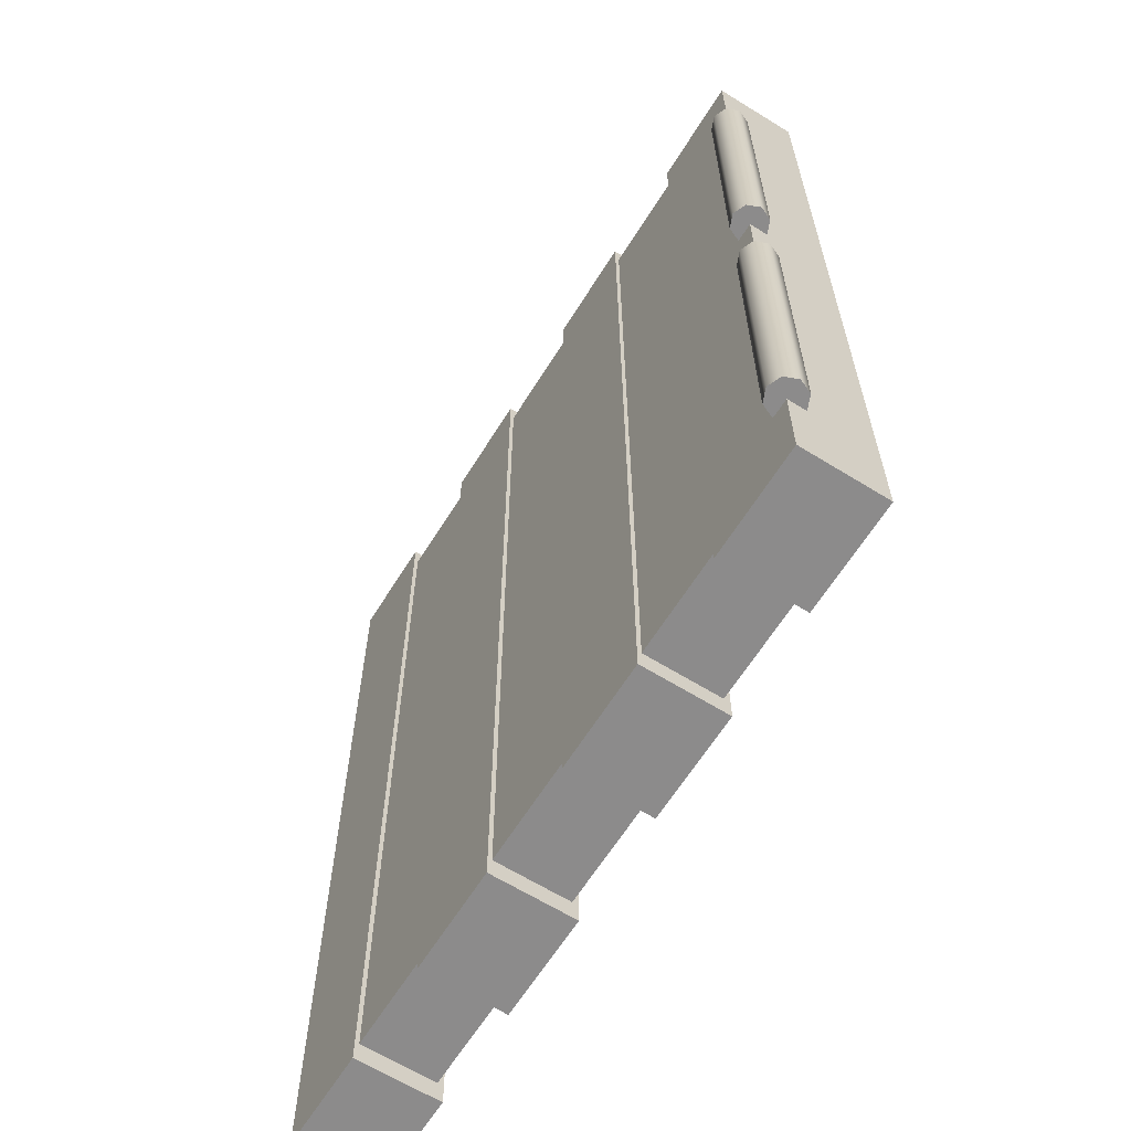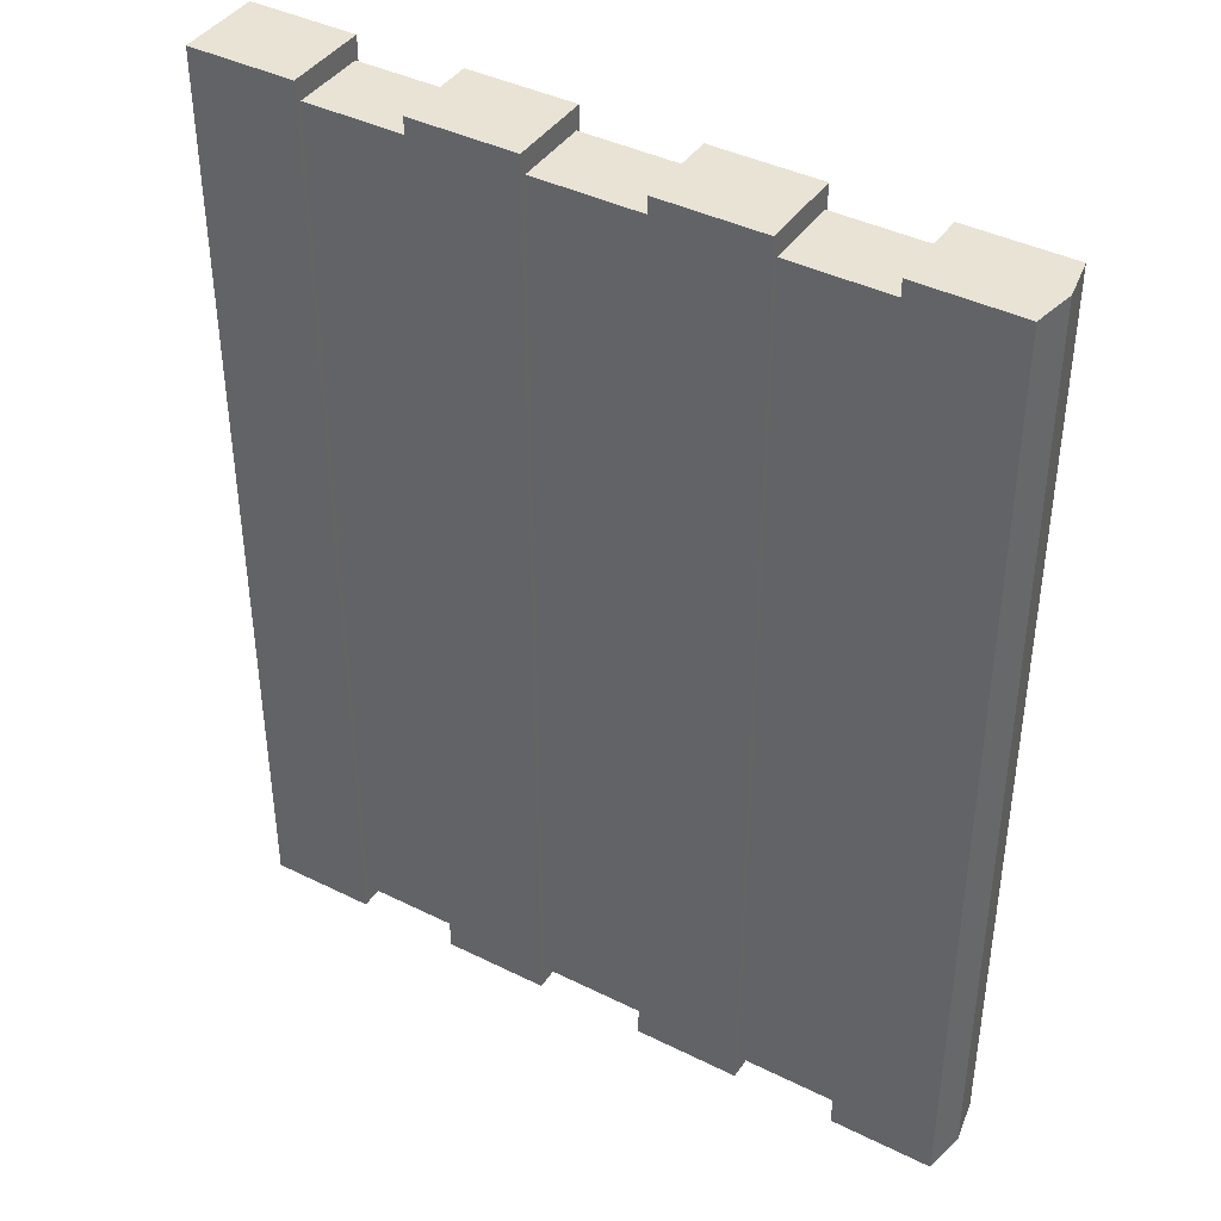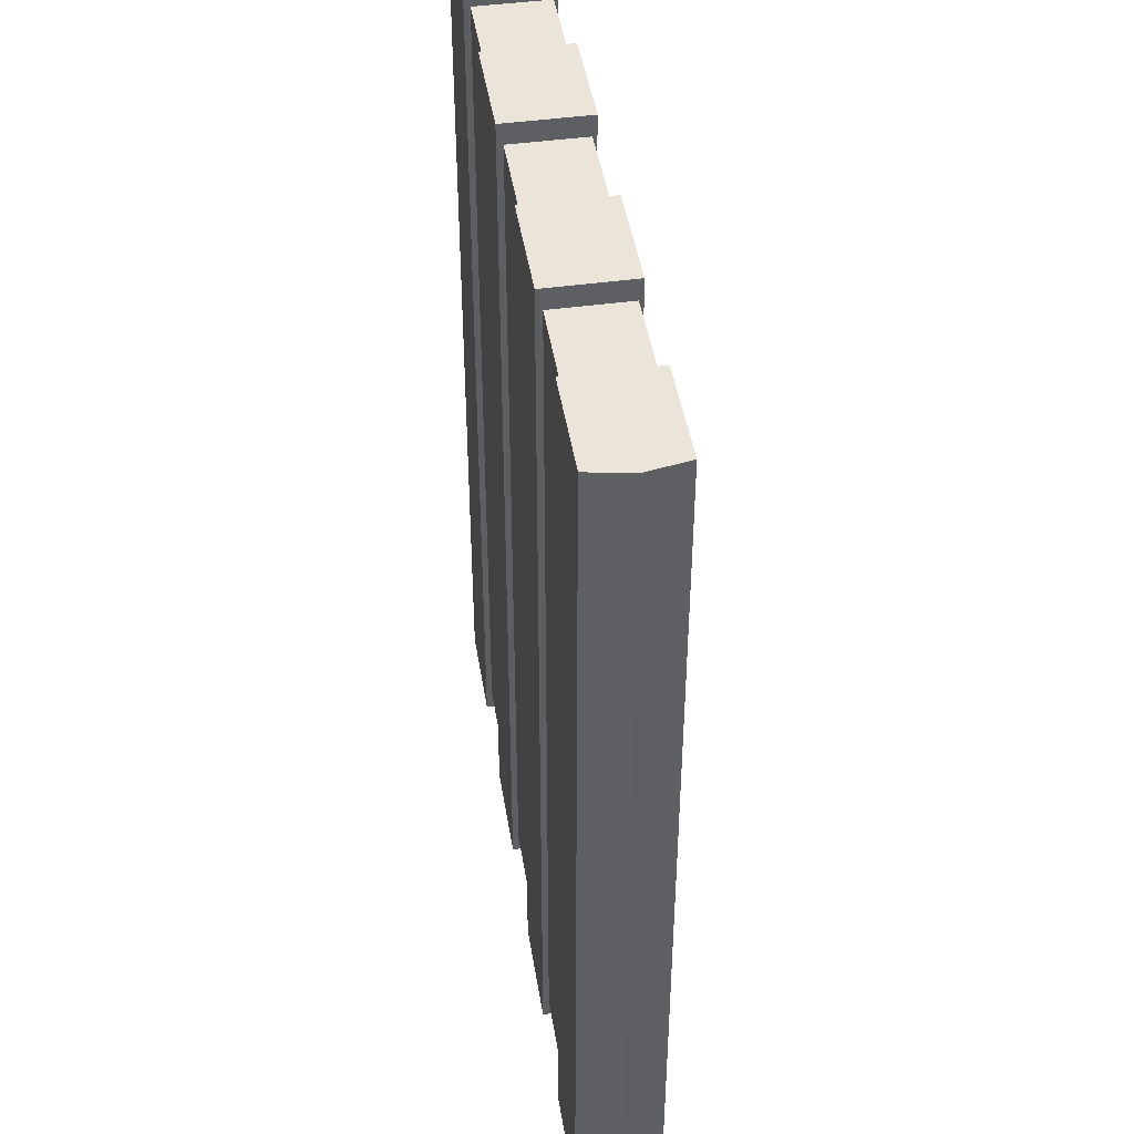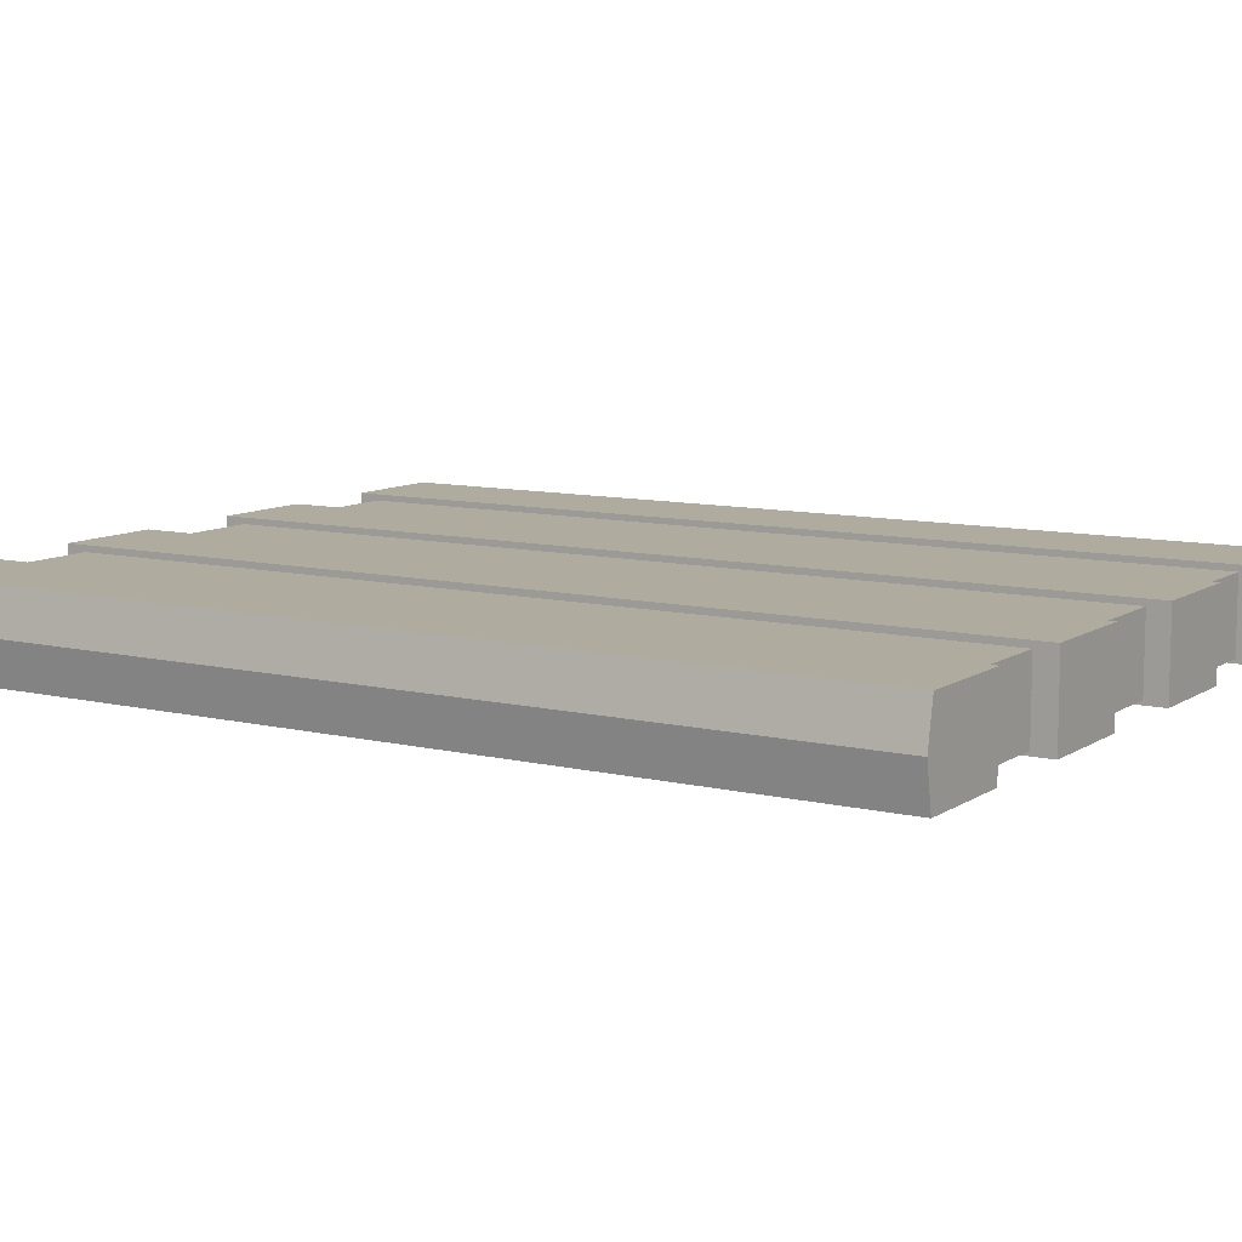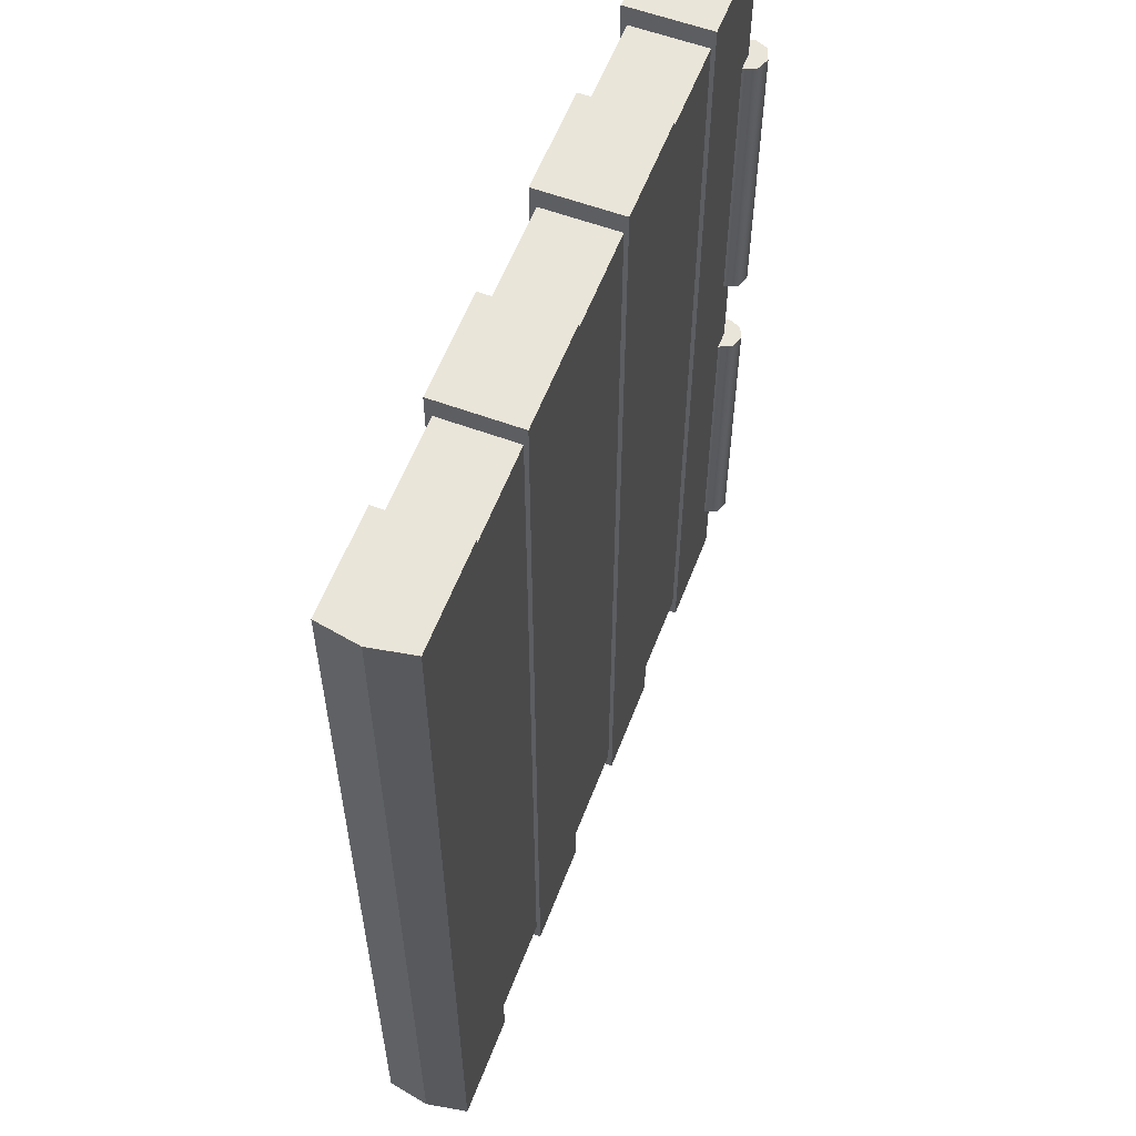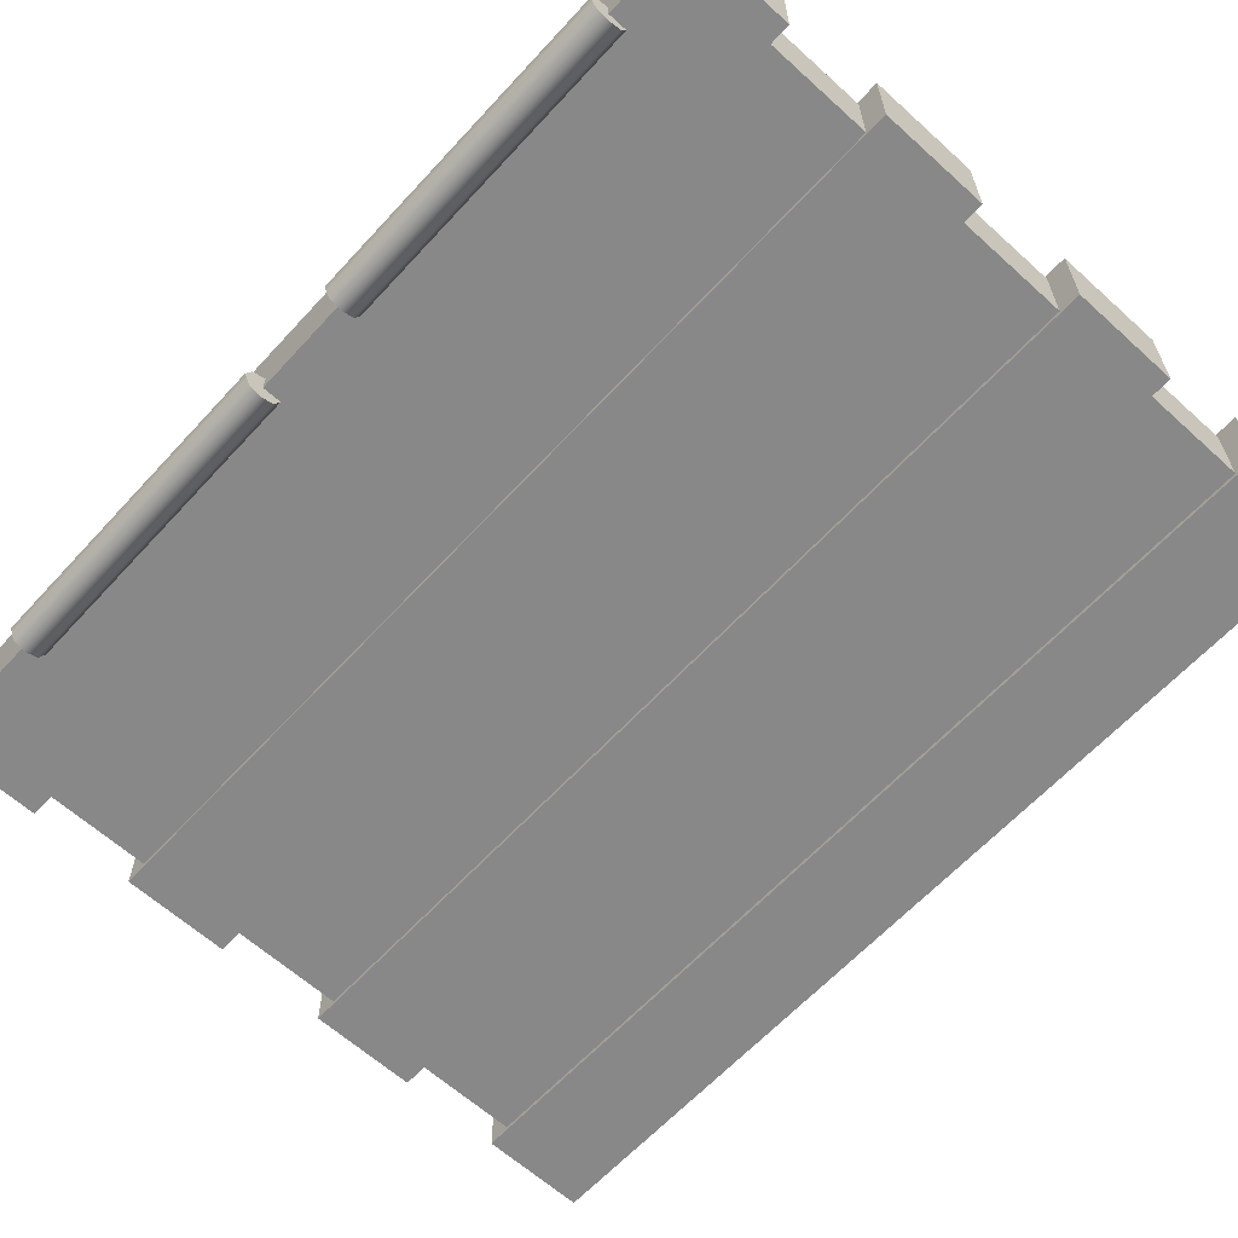
<metadata>
{"format":"obj","ext":"obj","renderer":"f3d","projection":"perspective","resolution":1024,"background":"white","views":[{"elev":-64.0,"azim":-122.0,"up":"+Y"},{"elev":41.1,"azim":31.1,"up":"+Y"},{"elev":45.0,"azim":81.0,"up":"+Y"},{"elev":9.7,"azim":122.0,"up":"+Z"},{"elev":58.5,"azim":110.9,"up":"+Y"},{"elev":-62.8,"azim":-42.5,"up":"+Z"}]}
</metadata>
<code>
g smalldoor_L
v 0.2473 0.06157 0.03929
v 0.2473 -0.3765 0.03929
v 0.198 -0.3765 0.03929
v 0.198 0.06157 0.03929
v 0.2473 0.06157 8.392e-08
v 0.2473 0.06157 0.03929
v 0.198 0.06157 0.03929
v 0.198 0.06157 -4.196e-08
v 0.2473 -0.3765 8.392e-08
v 0.2473 0.06157 8.392e-08
v 0.198 0.06157 -4.196e-08
v 0.198 -0.3765 -4.196e-08
v 0.2473 -0.3765 0.03929
v 0.2473 -0.3765 8.392e-08
v 0.198 -0.3765 -4.196e-08
v 0.198 -0.3765 0.03929
v 0.198 -0.3765 0.03929
v 0.198 -0.3765 -4.196e-08
v 0.198 0.06157 -4.196e-08
v 0.198 0.06157 0.03929
v 0.2473 -0.3765 0.03929
v 0.2473 0.06157 0.03929
v 0.2473 0.06157 8.392e-08
v 0.2473 -0.3765 8.392e-08
v -0.006053 -0.3364 -0.006053
v 4.196e-08 -0.3364 -0.00856
v 4.196e-08 -0.1914 -0.00856
v -0.006053 -0.1914 -0.006053
v 4.196e-08 -0.3364 -0.00856
v 0.006053 -0.3364 -0.006053
v 0.006053 -0.1914 -0.006053
v 4.196e-08 -0.1914 -0.00856
v 0.006053 -0.3364 -0.006053
v 0.00856 -0.1914 4.196e-08
v 0.006053 -0.1914 -0.006053
v 0.00856 -0.3364 4.196e-08
v 0.006053 -0.1914 0.006053
v 0.006053 -0.3364 0.006053
v 0.006053 -0.3364 0.006053
v -2.098e-08 -0.3364 0.00856
v -2.098e-08 -0.1914 0.00856
v 0.006053 -0.1914 0.006053
v -2.098e-08 -0.3364 0.00856
v -0.006053 -0.3364 0.006053
v -0.006053 -0.1914 0.006053
v -2.098e-08 -0.1914 0.00856
v -0.006053 -0.3364 0.006053
v -0.00856 -0.3364 8.392e-08
v -0.00856 -0.1914 8.392e-08
v -0.006053 -0.1914 0.006053
v -0.00856 -0.3364 8.392e-08
v -0.006053 -0.3364 -0.006053
v -0.006053 -0.1914 -0.006053
v -0.00856 -0.1914 8.392e-08
v 0.3427 0.05174 0.0364
v 0.3427 -0.3667 0.0364
v 0.006871 -0.3667 0.0364
v 0.006871 0.05174 0.0364
v 0.3427 0.05174 0.001938
v 0.3427 0.05174 0.0364
v 0.006871 0.05174 0.0364
v 0.006871 0.05174 0.001938
v 0.3427 -0.3667 0.001938
v 0.3427 0.05174 0.001938
v 0.006871 0.05174 0.001938
v 0.006871 -0.3667 0.001938
v 0.3427 -0.3667 0.0364
v 0.3427 -0.3667 0.001938
v 0.006871 -0.3667 0.001938
v 0.006871 -0.3667 0.0364
v 0.006871 -0.3667 0.0364
v 0.006871 -0.3667 0.001938
v 0.006871 0.05174 0.001938
v 0.006871 0.05174 0.0364
v 0.3427 -0.3667 0.0364
v 0.3427 0.05174 0.0364
v 0.3427 0.05174 0.001938
v 0.3427 -0.3667 0.001938
v 0.1466 0.06157 0.03929
v 0.1466 -0.3765 0.03929
v 0.09723 -0.3765 0.03929
v 0.09723 0.06157 0.03929
v 0.1466 0.06157 4.196e-08
v 0.1466 0.06157 0.03929
v 0.09723 0.06157 0.03929
v 0.09723 0.06157 4.196e-08
v 0.1466 -0.3765 4.196e-08
v 0.1466 0.06157 4.196e-08
v 0.09723 0.06157 4.196e-08
v 0.09723 -0.3765 4.196e-08
v 0.1466 -0.3765 0.03929
v 0.1466 -0.3765 4.196e-08
v 0.09723 -0.3765 4.196e-08
v 0.09723 -0.3765 0.03929
v 0.09723 -0.3765 0.03929
v 0.09723 -0.3765 4.196e-08
v 0.09723 0.06157 4.196e-08
v 0.09723 0.06157 0.03929
v 0.1466 -0.3765 0.03929
v 0.1466 0.06157 0.03929
v 0.1466 0.06157 4.196e-08
v 0.1466 -0.3765 4.196e-08
v 0.04936 0.06157 0.03929
v 0.04936 -0.3765 0.03929
v 2.098e-08 -0.3765 0.03929
v 2.098e-08 0.06157 0.03929
v 0.04936 0.06157 -4.196e-08
v 0.04936 0.06157 0.03929
v 2.098e-08 0.06157 0.03929
v 0 0.06157 -7.816e-17
v 0.04936 -0.3765 -4.196e-08
v 0.04936 0.06157 -4.196e-08
v 0 0.06157 -7.816e-17
v 0 -0.3765 -7.816e-17
v 0.04936 -0.3765 0.03929
v 0.04936 -0.3765 -4.196e-08
v 0 -0.3765 -7.816e-17
v 2.098e-08 -0.3765 0.03929
v 2.098e-08 -0.3765 0.03929
v 0 -0.3765 -7.816e-17
v 0 0.06157 -7.816e-17
v 2.098e-08 0.06157 0.03929
v 0.04936 -0.3765 0.03929
v 0.04936 0.06157 0.03929
v 0.04936 0.06157 -4.196e-08
v 0.04936 -0.3765 -4.196e-08
v -0.006053 -0.1451 -0.006053
v 4.196e-08 -0.1451 -0.00856
v 4.196e-08 0 -0.00856
v -0.006053 0 -0.006053
v 4.196e-08 -0.1451 -0.00856
v 0.006053 -0.1451 -0.006053
v 0.006053 0 -0.006053
v 4.196e-08 0 -0.00856
v 0.006053 -0.1451 -0.006053
v 0.00856 0 4.196e-08
v 0.006053 0 -0.006053
v 0.00856 -0.1451 4.196e-08
v 0.006053 0 0.006053
v 0.006053 -0.1451 0.006053
v 0.006053 -0.1451 0.006053
v -2.098e-08 -0.1451 0.00856
v -2.098e-08 0 0.00856
v 0.006053 0 0.006053
v -2.098e-08 -0.1451 0.00856
v -0.006053 -0.1451 0.006053
v -0.006053 0 0.006053
v -2.098e-08 0 0.00856
v -0.006053 -0.1451 0.006053
v -0.00856 -0.1451 8.392e-08
v -0.00856 0 8.392e-08
v -0.006053 0 0.006053
v -0.00856 -0.1451 8.392e-08
v -0.006053 -0.1451 -0.006053
v -0.006053 0 -0.006053
v -0.00856 0 8.392e-08
v 0.3429 0.06157 0.03929
v 0.3429 -0.3765 0.03929
v 0.295 -0.3765 0.03929
v 0.295 0.06157 0.03929
v 0.295 0.06157 0.03929
v 0.295 0.06157 4.196e-08
v 0.3429 0.06157 0.03929
v 0.3465 0.06157 0.01965
v 0.3429 0.06157 -4.196e-08
v 0.3429 -0.3765 -4.196e-08
v 0.3429 0.06157 -4.196e-08
v 0.295 0.06157 4.196e-08
v 0.295 -0.3765 4.196e-08
v 0.295 -0.3765 4.196e-08
v 0.295 -0.3765 0.03929
v 0.3429 -0.3765 -4.196e-08
v 0.3465 -0.3765 0.01965
v 0.3429 -0.3765 0.03929
v 0.295 -0.3765 0.03929
v 0.295 -0.3765 4.196e-08
v 0.295 0.06157 4.196e-08
v 0.295 0.06157 0.03929
v 0.3465 -0.3765 0.01965
v 0.3465 0.06157 0.01965
v 0.3429 0.06157 -4.196e-08
v 0.3429 -0.3765 -4.196e-08
v 0.3429 -0.3765 0.03929
v 0.3429 0.06157 0.03929
v 0.3465 0.06157 0.01965
v 0.3465 -0.3765 0.01965
v 4.196e-08 -0.3364 -0.00856
v -0.006053 -0.3364 -0.006053
v 0 -0.3364 -7.816e-17
v 0.006053 -0.3364 -0.006053
v -0.00856 -0.3364 8.392e-08
v 0.00856 -0.3364 4.196e-08
v -0.006053 -0.3364 0.006053
v 0.006053 -0.3364 0.006053
v -2.098e-08 -0.3364 0.00856
v -0.006053 -0.1914 -0.006053
v 4.196e-08 -0.1914 -0.00856
v 0 -0.1914 -7.816e-17
v -0.00856 -0.1914 8.392e-08
v 0.006053 -0.1914 -0.006053
v -0.006053 -0.1914 0.006053
v 0.00856 -0.1914 4.196e-08
v -2.098e-08 -0.1914 0.00856
v 0.006053 -0.1914 0.006053
v 4.196e-08 -0.1451 -0.00856
v -0.006053 -0.1451 -0.006053
v 0 -0.1451 -7.816e-17
v 0.006053 -0.1451 -0.006053
v -0.00856 -0.1451 8.392e-08
v 0.00856 -0.1451 4.196e-08
v -0.006053 -0.1451 0.006053
v 0.006053 -0.1451 0.006053
v -2.098e-08 -0.1451 0.00856
v -0.006053 0 -0.006053
v 4.196e-08 0 -0.00856
v 0 0 -7.816e-17
v -0.00856 0 8.392e-08
v 0.006053 0 -0.006053
v -0.006053 0 0.006053
v 0.00856 0 4.196e-08
v -2.098e-08 0 0.00856
v 0.006053 0 0.006053
g smalldoor_L_0
f 3 2 1
f 4 3 1
f 7 6 5
f 8 7 5
f 11 10 9
f 12 11 9
f 15 14 13
f 16 15 13
f 19 18 17
f 20 19 17
f 23 22 21
f 24 23 21
f 27 26 25
f 28 27 25
f 31 30 29
f 32 31 29
f 35 34 33
f 34 36 33
f 34 37 36
f 37 38 36
f 41 40 39
f 42 41 39
f 45 44 43
f 46 45 43
f 49 48 47
f 50 49 47
f 53 52 51
f 54 53 51
f 57 56 55
f 58 57 55
f 61 60 59
f 62 61 59
f 65 64 63
f 66 65 63
f 69 68 67
f 70 69 67
f 73 72 71
f 74 73 71
f 77 76 75
f 78 77 75
f 81 80 79
f 82 81 79
f 85 84 83
f 86 85 83
f 89 88 87
f 90 89 87
f 93 92 91
f 94 93 91
f 97 96 95
f 98 97 95
f 101 100 99
f 102 101 99
f 105 104 103
f 106 105 103
f 109 108 107
f 110 109 107
f 113 112 111
f 114 113 111
f 117 116 115
f 118 117 115
f 121 120 119
f 122 121 119
f 125 124 123
f 126 125 123
f 129 128 127
f 130 129 127
f 133 132 131
f 134 133 131
f 137 136 135
f 136 138 135
f 136 139 138
f 139 140 138
f 143 142 141
f 144 143 141
f 147 146 145
f 148 147 145
f 151 150 149
f 152 151 149
f 155 154 153
f 156 155 153
f 159 158 157
f 160 159 157
f 163 162 161
f 164 162 163
f 162 164 165
f 168 167 166
f 169 168 166
f 172 171 170
f 173 171 172
f 171 173 174
f 177 176 175
f 178 177 175
f 181 180 179
f 182 181 179
f 185 184 183
f 186 185 183
f 189 188 187
f 189 187 190
f 189 191 188
f 189 190 192
f 189 193 191
f 189 192 194
f 189 195 193
f 189 194 195
f 198 197 196
f 198 196 199
f 198 200 197
f 198 199 201
f 198 202 200
f 198 201 203
f 198 204 202
f 198 203 204
f 207 206 205
f 207 205 208
f 207 209 206
f 207 208 210
f 207 211 209
f 207 210 212
f 207 213 211
f 207 212 213
f 216 215 214
f 216 214 217
f 216 218 215
f 216 217 219
f 216 220 218
f 216 219 221
f 216 222 220
f 216 221 222

</code>
